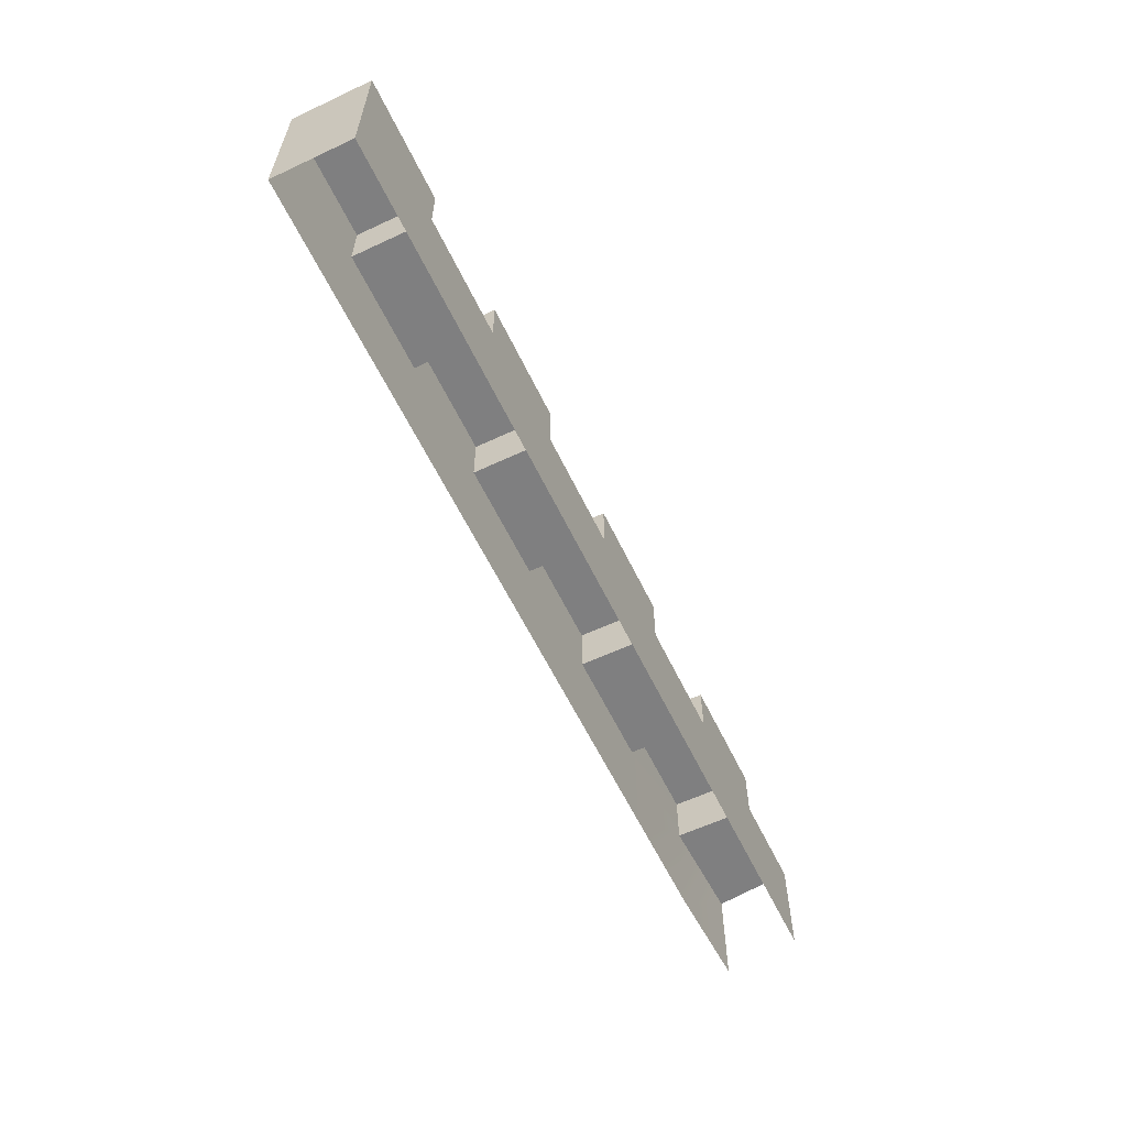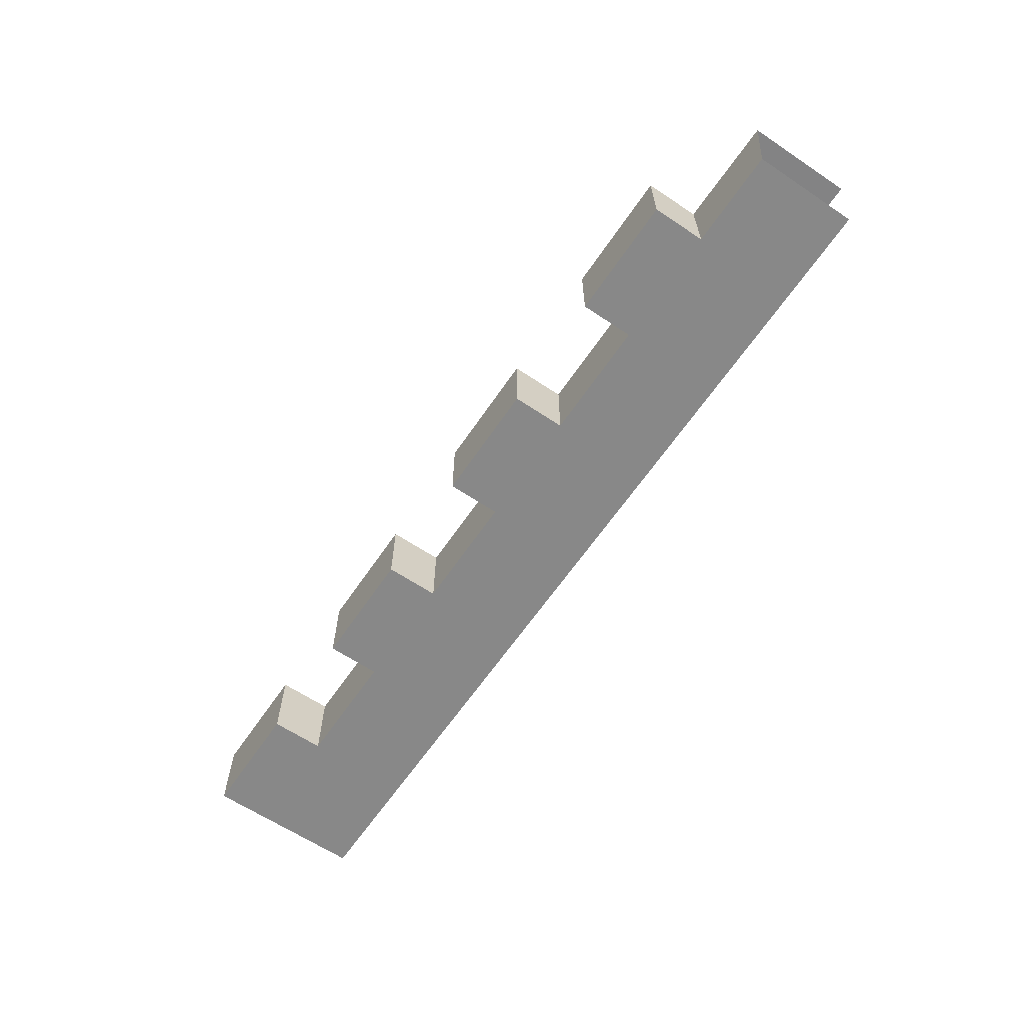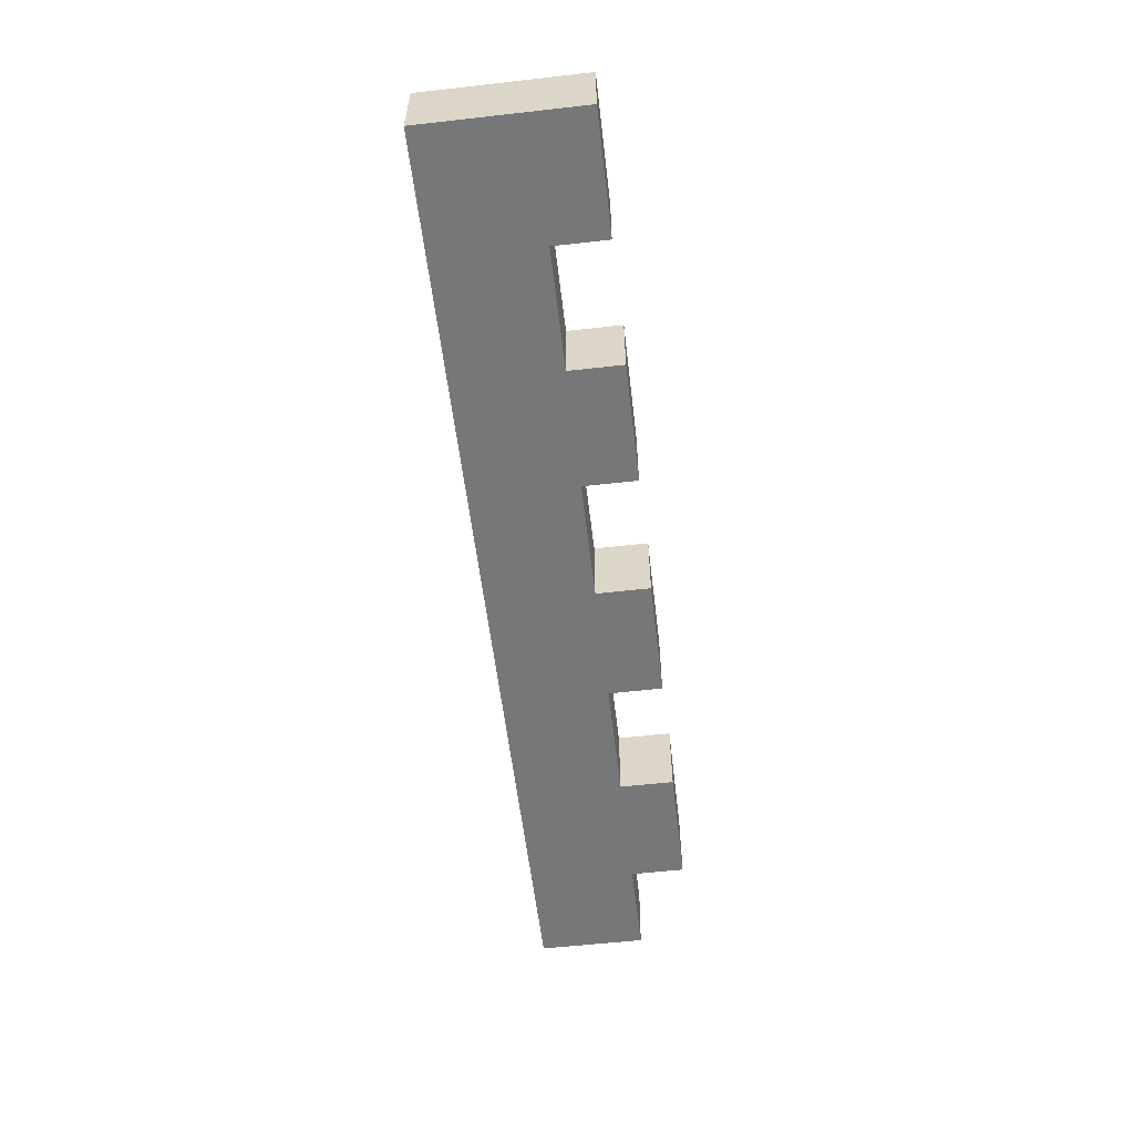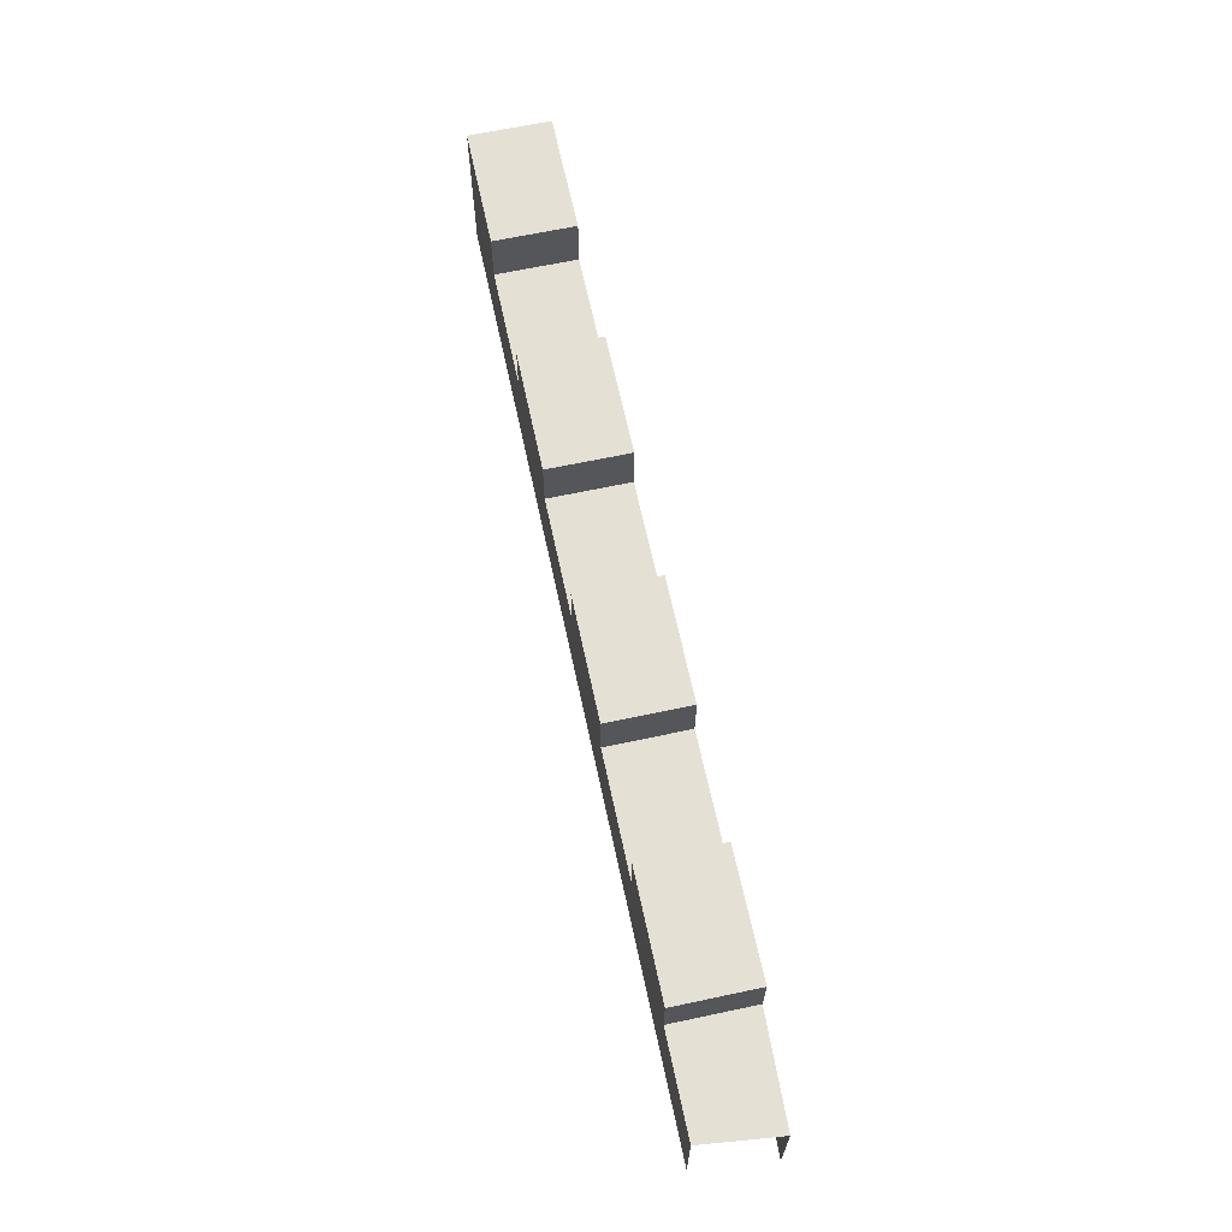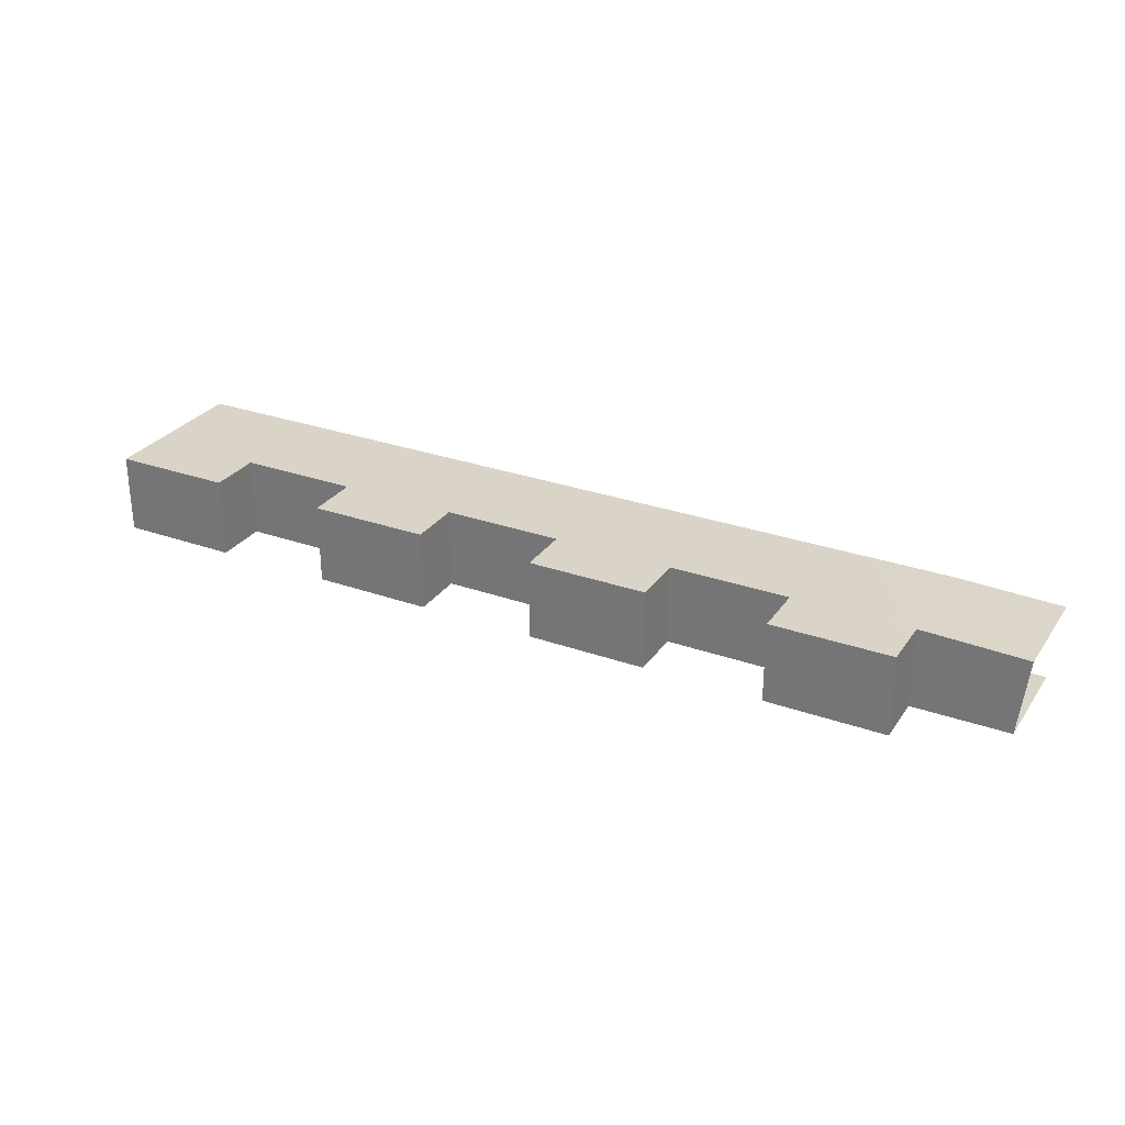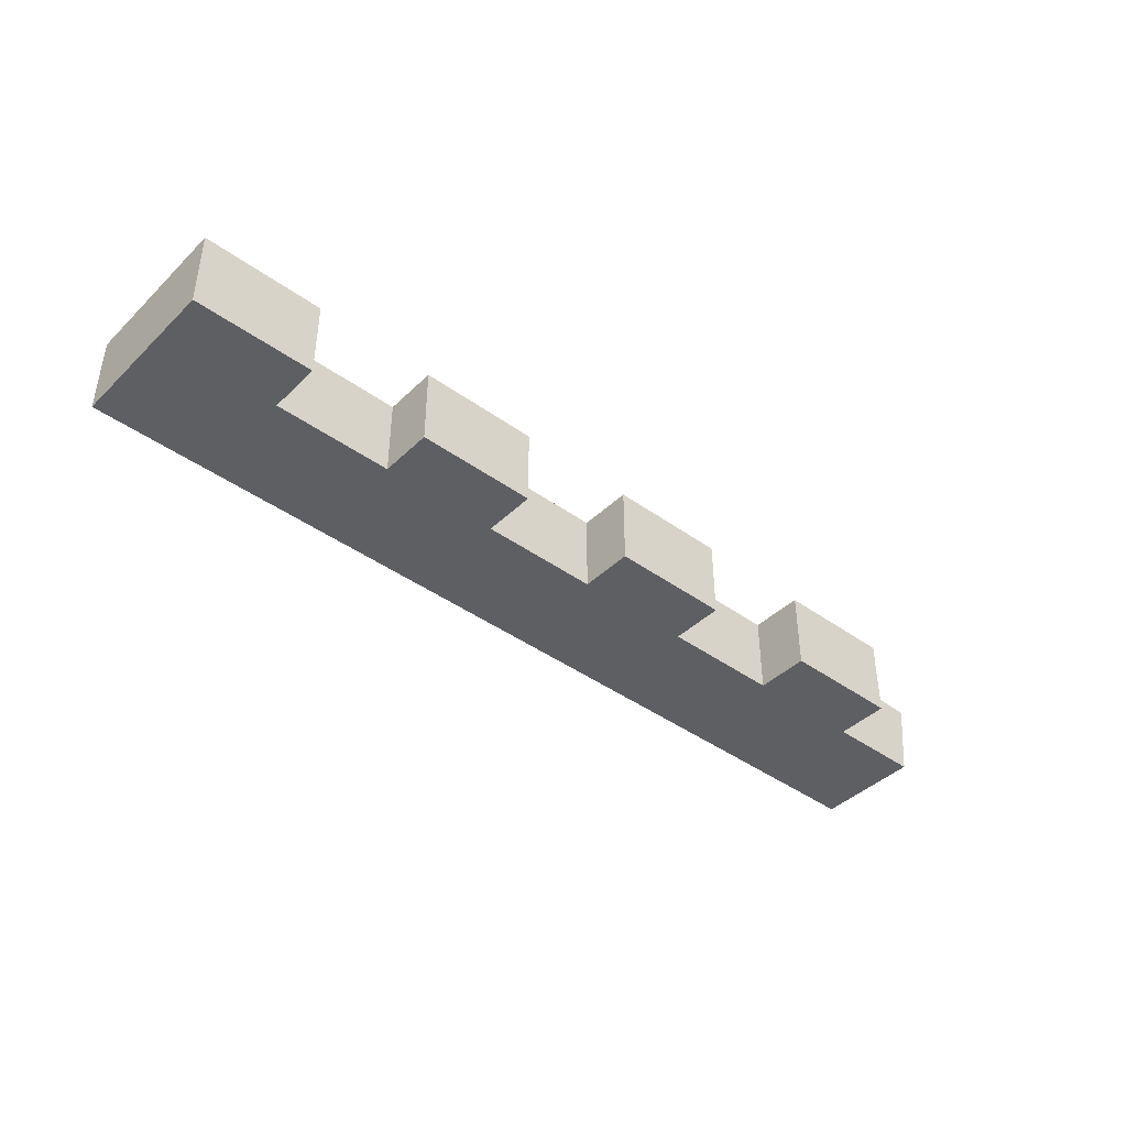
<metadata>
{"format":"obj","ext":"obj","renderer":"f3d","projection":"perspective","resolution":1024,"background":"white","views":[{"elev":-59.7,"azim":115.6,"up":"+Y"},{"elev":-62.8,"azim":-124.1,"up":"+Z"},{"elev":-57.0,"azim":96.7,"up":"+Z"},{"elev":65.5,"azim":-102.1,"up":"+Y"},{"elev":28.7,"azim":-152.0,"up":"+Z"},{"elev":-41.7,"azim":139.0,"up":"+Z"}]}
</metadata>
<code>
g Box89
v 119.1 -19.77 0.0004272
v 119.1 6.667 0.0004272
v 89.36 6.667 0.0004272
v 89.36 -19.77 0.0004272
v 59.57 6.667 0.0004272
v 59.57 -19.77 0.0004272
v 29.79 6.667 0.0004272
v 29.79 -19.77 0.0004272
v 0.0001221 6.667 0.0004272
v 0.0001221 -19.77 0.0004272
v -29.79 6.667 0.0004272
v -29.79 -19.77 0.0004272
v -59.57 6.667 0.0004272
v -59.57 -19.77 0.0004272
v -89.36 6.667 0.0004272
v -89.36 -19.77 0.0004272
v -115.5 6.667 -0.8572
v -115.5 -19.77 -0.8572
v 119.1 20 0.0004272
v 89.36 20 0.0004272
v 59.57 20 0.0004272
v 29.79 20 0.0004272
v 0.0001221 20 0.0004272
v -29.79 20 0.0004272
v -59.57 20 0.0004272
v -89.36 20 0.0004272
v 119.1 -19.77 -20
v 89.36 -19.77 -20
v 89.36 6.667 -20
v 119.1 6.667 -20
v 59.57 -19.77 -20
v 59.57 6.667 -20
v 29.79 -19.77 -20
v 29.79 6.667 -20
v 0.0001221 -19.77 -20
v 0.0001221 6.667 -20
v -29.79 -19.77 -20
v -29.79 6.667 -20
v -59.57 -19.77 -20
v -59.57 6.667 -20
v -89.36 -19.77 -20
v -89.36 6.667 -20
v -113.3 -19.77 -20
v -113.3 6.667 -20
v 89.36 20 -20
v 119.1 20 -20
v 29.79 20 -20
v 59.57 20 -20
v -29.79 20 -20
v 0.0001221 20 -20
v -89.36 20 -20
v -59.57 20 -20
v -89.36 20 0.0004272
v -59.57 20 0.0004272
v -59.57 20 -20
v -89.36 20 -20
v -29.79 20 0.0004272
v 0.0001221 20 0.0004272
v 0.0001221 20 -20
v -29.79 20 -20
v 29.79 20 0.0004272
v 59.57 20 0.0004272
v 59.57 20 -20
v 29.79 20 -20
v 89.36 20 0.0004272
v 119.1 20 0.0004272
v 119.1 20 -20
v 89.36 20 -20
v 119.1 20 0.0004272
v 119.1 6.667 0.0004272
v 119.1 6.667 -20
v 119.1 20 -20
v 119.1 -19.77 0.0004272
v 119.1 -19.77 -20
v 59.57 6.667 0.0004272
v 89.36 6.667 0.0004272
v 89.36 6.667 -20
v 59.57 6.667 -20
v 0.0001221 6.667 0.0004272
v 29.79 6.667 0.0004272
v 29.79 6.667 -20
v 0.0001221 6.667 -20
v -59.57 6.667 0.0004272
v -29.79 6.667 0.0004272
v -29.79 6.667 -20
v -59.57 6.667 -20
v -115.5 6.667 -0.8572
v -89.36 6.667 0.0004272
v -89.36 6.667 -20
v -113.3 6.667 -20
v 89.36 6.667 0.0004272
v 89.36 20 0.0004272
v 89.36 20 -20
v 89.36 6.667 -20
v 29.79 6.667 0.0004272
v 29.79 20 0.0004272
v 29.79 20 -20
v 29.79 6.667 -20
v 59.57 20 0.0004272
v 59.57 6.667 0.0004272
v 59.57 6.667 -20
v 59.57 20 -20
v -29.79 6.667 0.0004272
v -29.79 20 0.0004272
v -29.79 20 -20
v -29.79 6.667 -20
v 0.0001221 20 0.0004272
v 0.0001221 6.667 0.0004272
v 0.0001221 6.667 -20
v 0.0001221 20 -20
v -89.36 6.667 0.0004272
v -89.36 20 0.0004272
v -89.36 20 -20
v -89.36 6.667 -20
v -59.57 20 0.0004272
v -59.57 6.667 0.0004272
v -59.57 6.667 -20
v -59.57 20 -20
f 3 1 2
f 1 3 4
f 5 4 3
f 4 5 6
f 7 6 5
f 6 7 8
f 9 8 7
f 8 9 10
f 11 10 9
f 10 11 12
f 13 12 11
f 12 13 14
f 15 14 13
f 14 15 16
f 17 16 15
f 16 17 18
f 20 2 19
f 2 20 3
f 22 5 21
f 5 22 7
f 24 9 23
f 9 24 11
f 26 13 25
f 13 26 15
f 29 27 28
f 27 29 30
f 32 28 31
f 28 32 29
f 34 31 33
f 31 34 32
f 36 33 35
f 33 36 34
f 38 35 37
f 35 38 36
f 40 37 39
f 37 40 38
f 42 39 41
f 39 42 40
f 44 41 43
f 41 44 42
f 45 30 29
f 30 45 46
f 47 32 34
f 32 47 48
f 49 36 38
f 36 49 50
f 51 40 42
f 40 51 52
f 55 53 54
f 53 55 56
f 59 57 58
f 57 59 60
f 63 61 62
f 61 63 64
f 67 65 66
f 65 67 68
f 71 69 70
f 69 71 72
f 74 70 73
f 70 74 71
f 77 75 76
f 75 77 78
f 81 79 80
f 79 81 82
f 85 83 84
f 83 85 86
f 89 87 88
f 87 89 90
f 93 91 92
f 91 93 94
f 97 95 96
f 95 97 98
f 101 99 100
f 99 101 102
f 105 103 104
f 103 105 106
f 109 107 108
f 107 109 110
f 113 111 112
f 111 113 114
f 117 115 116
f 115 117 118

</code>
